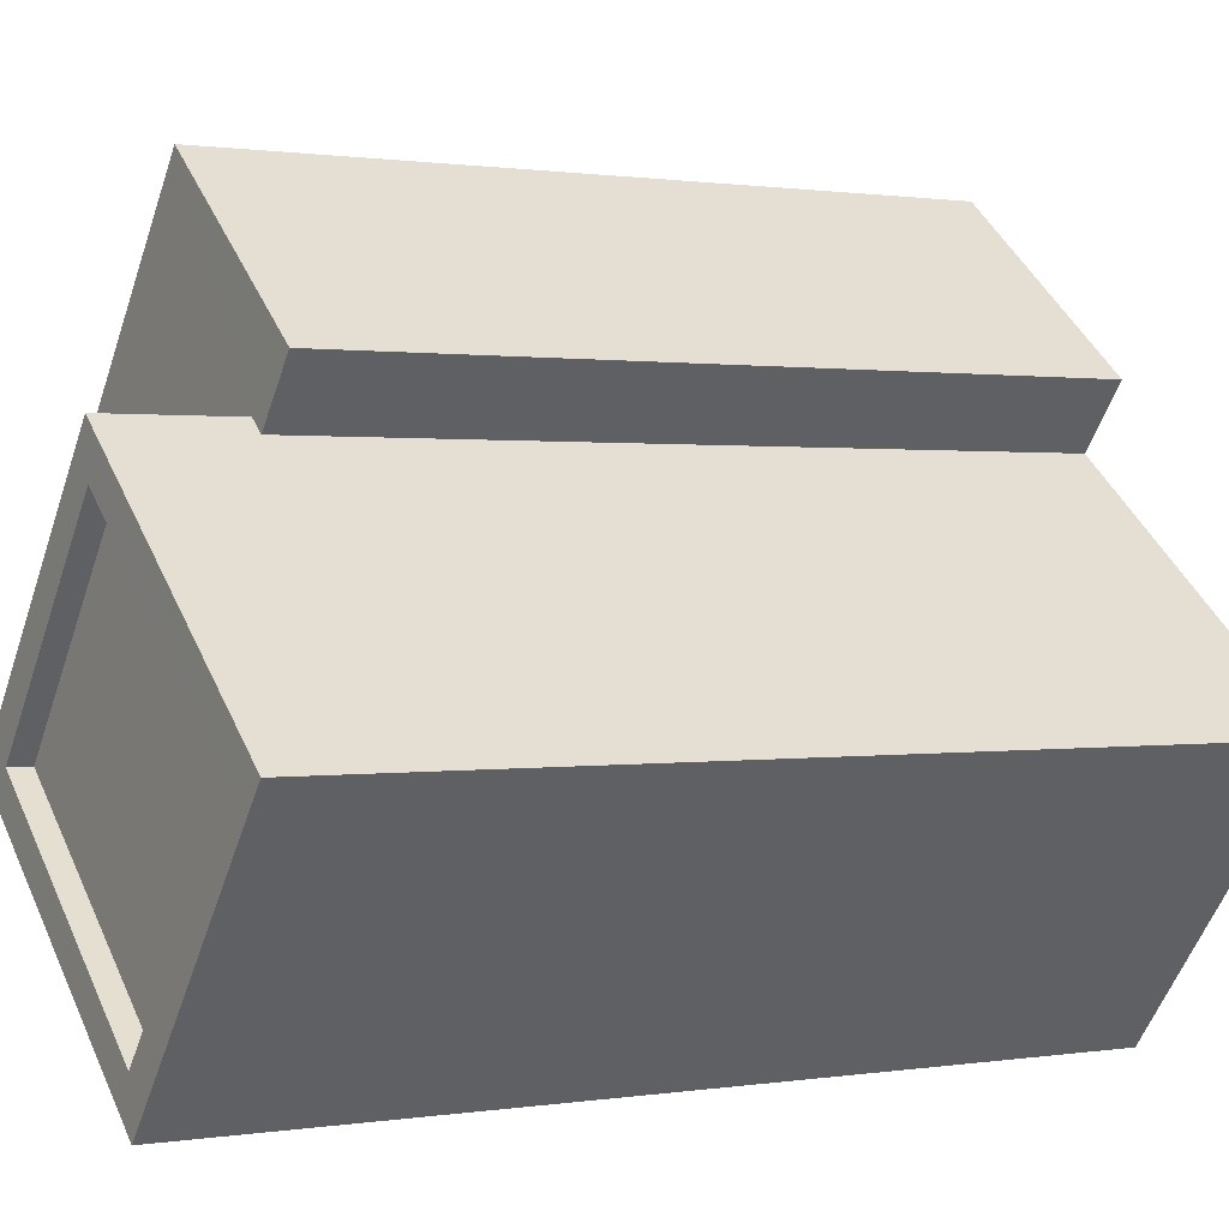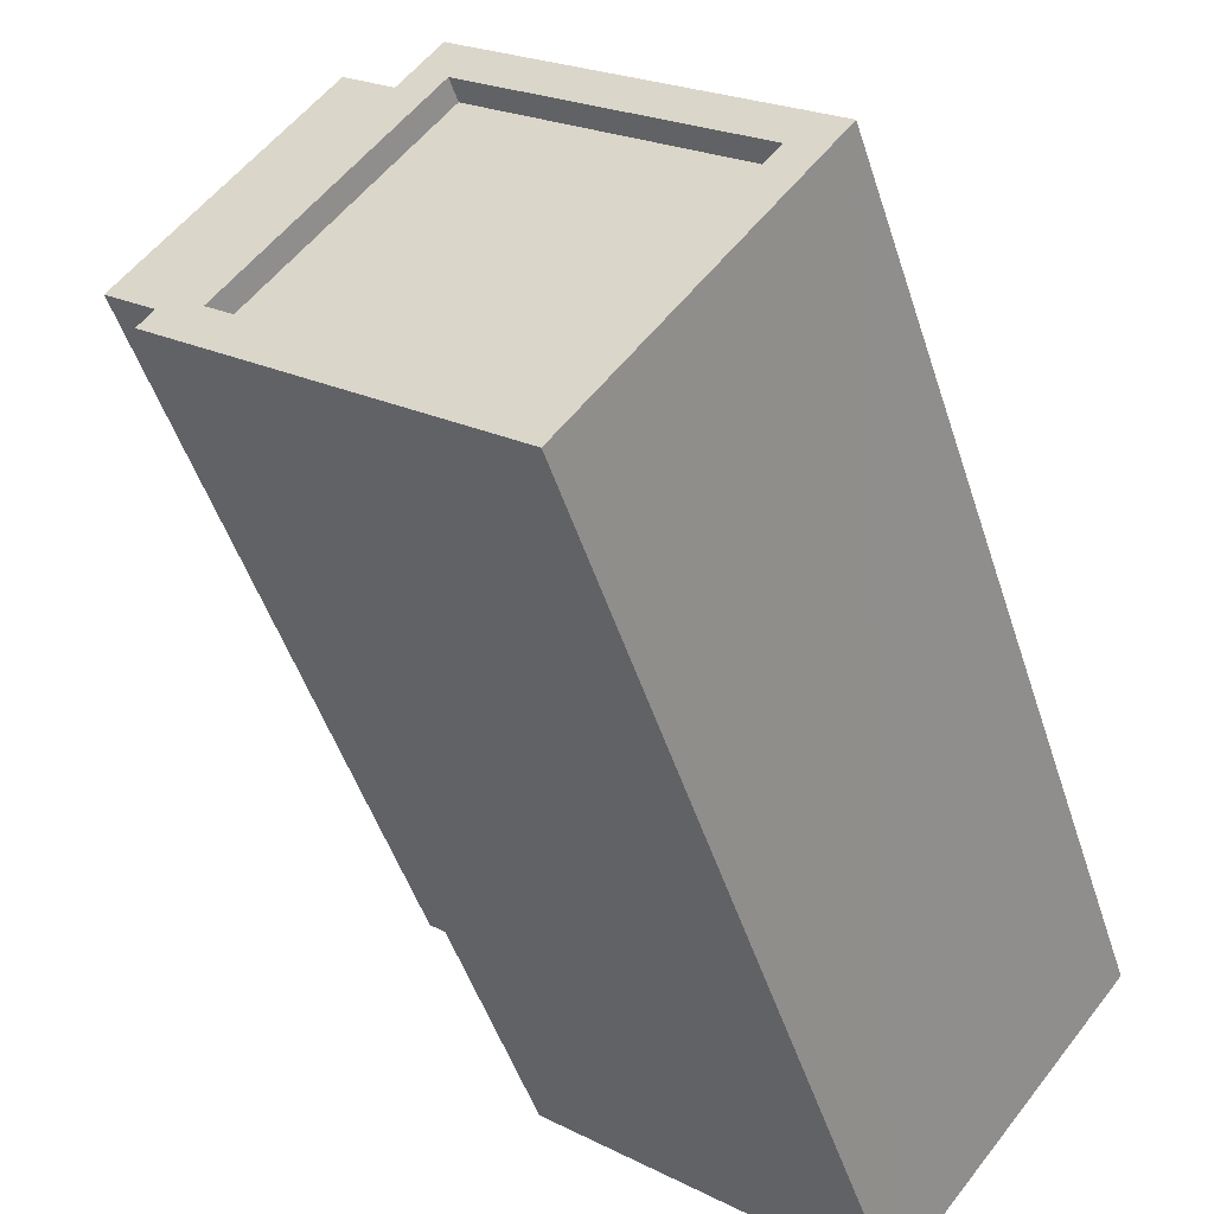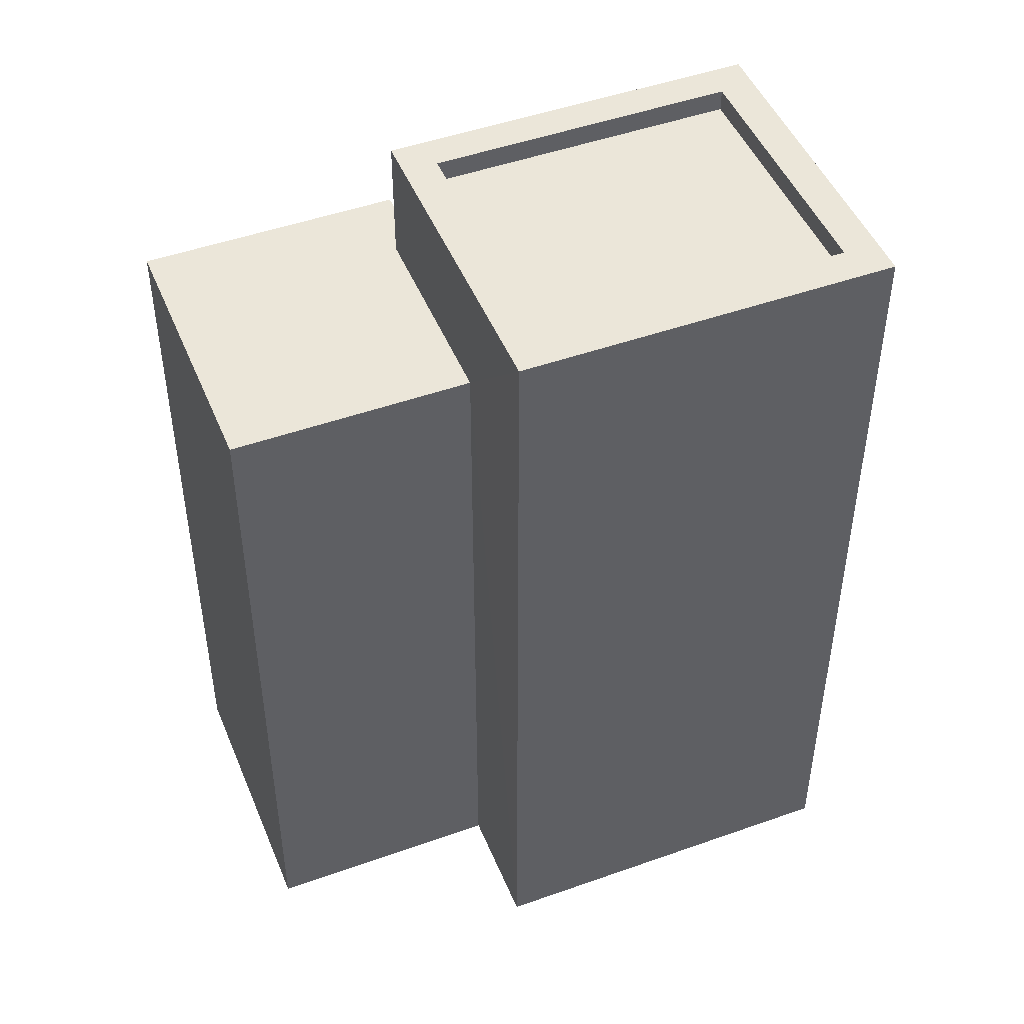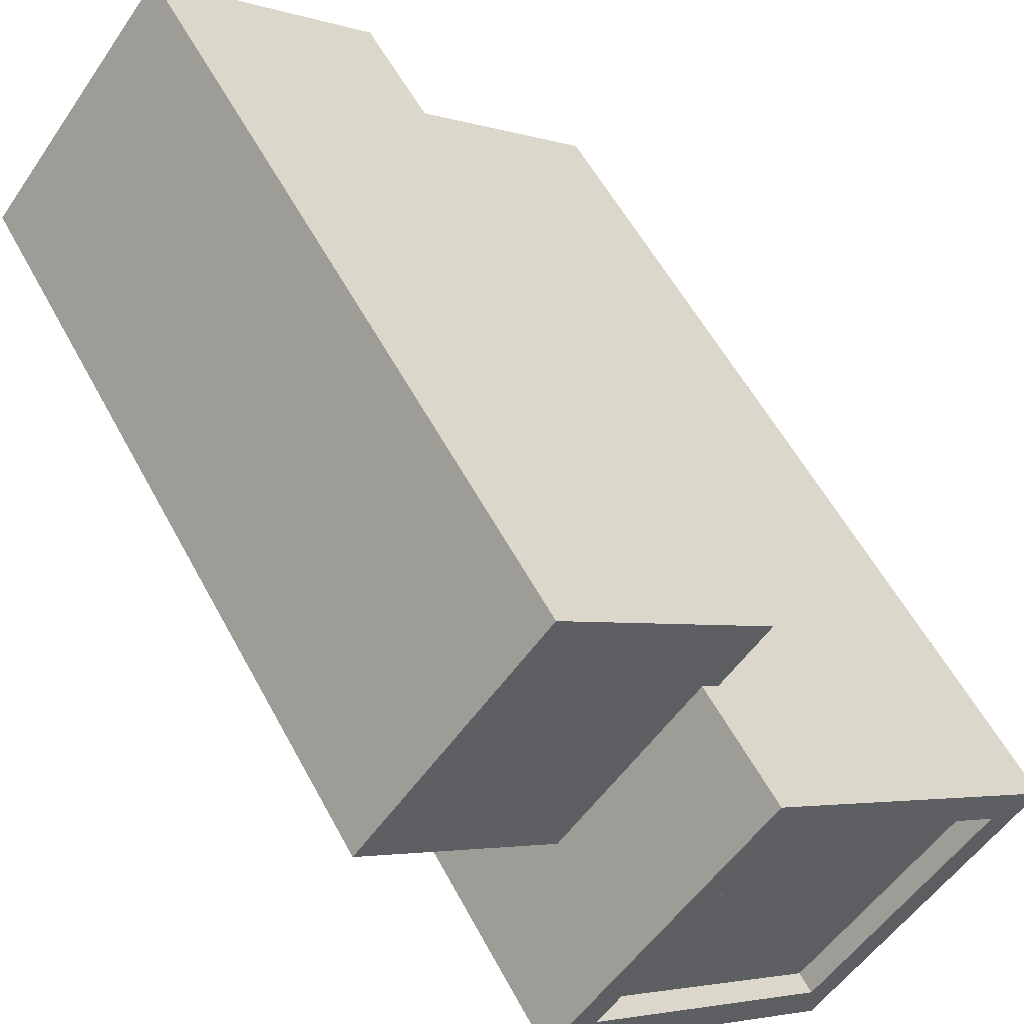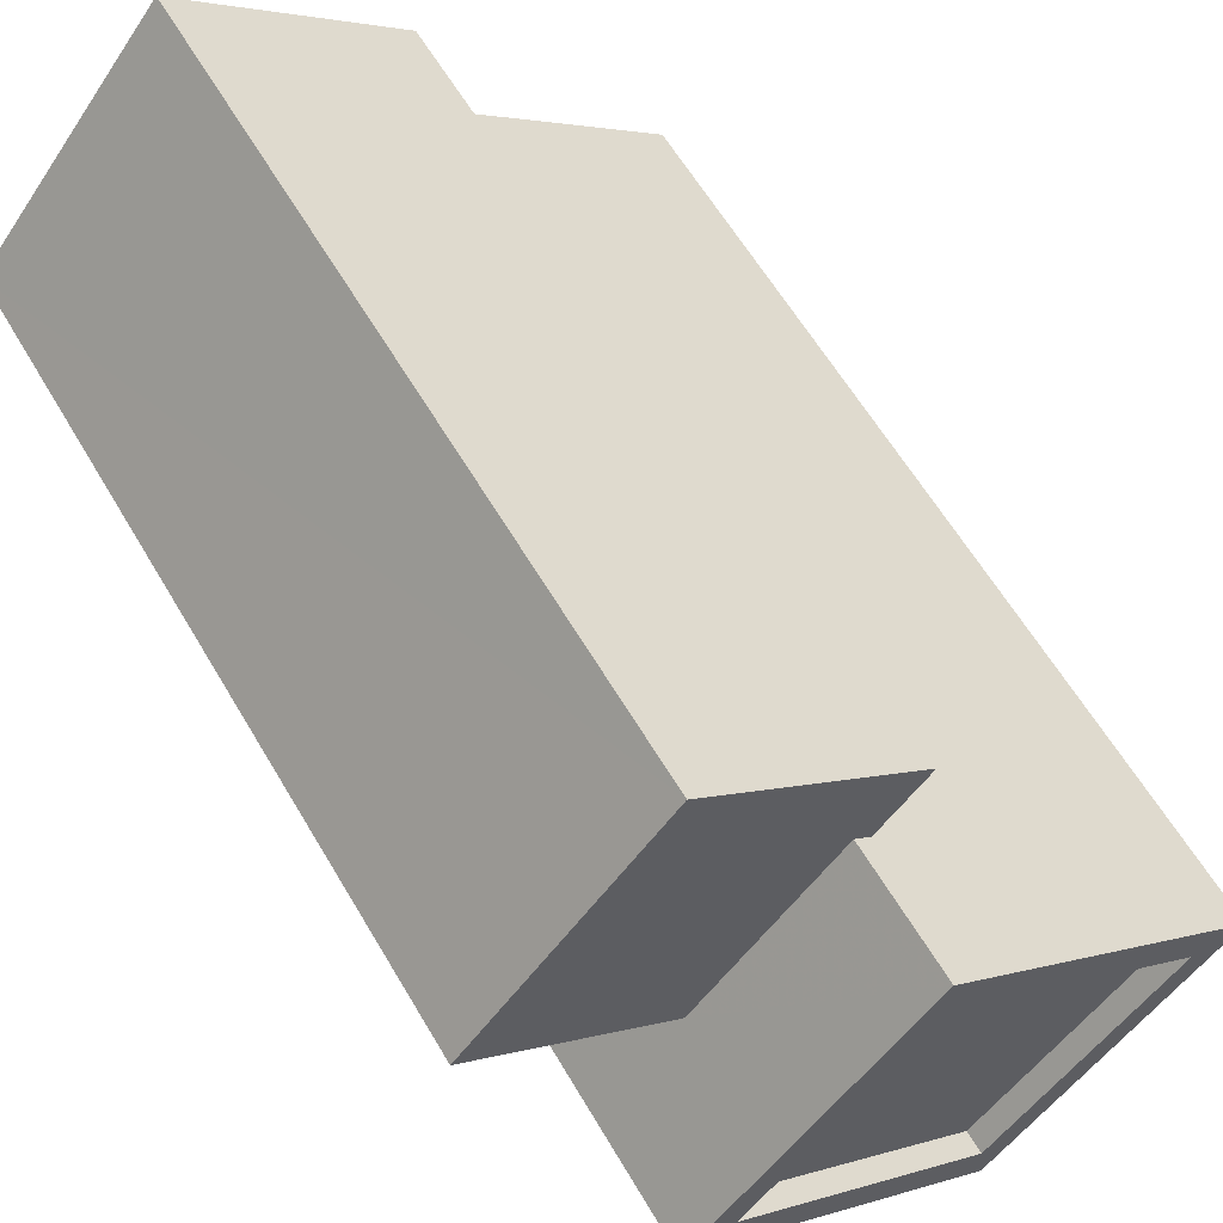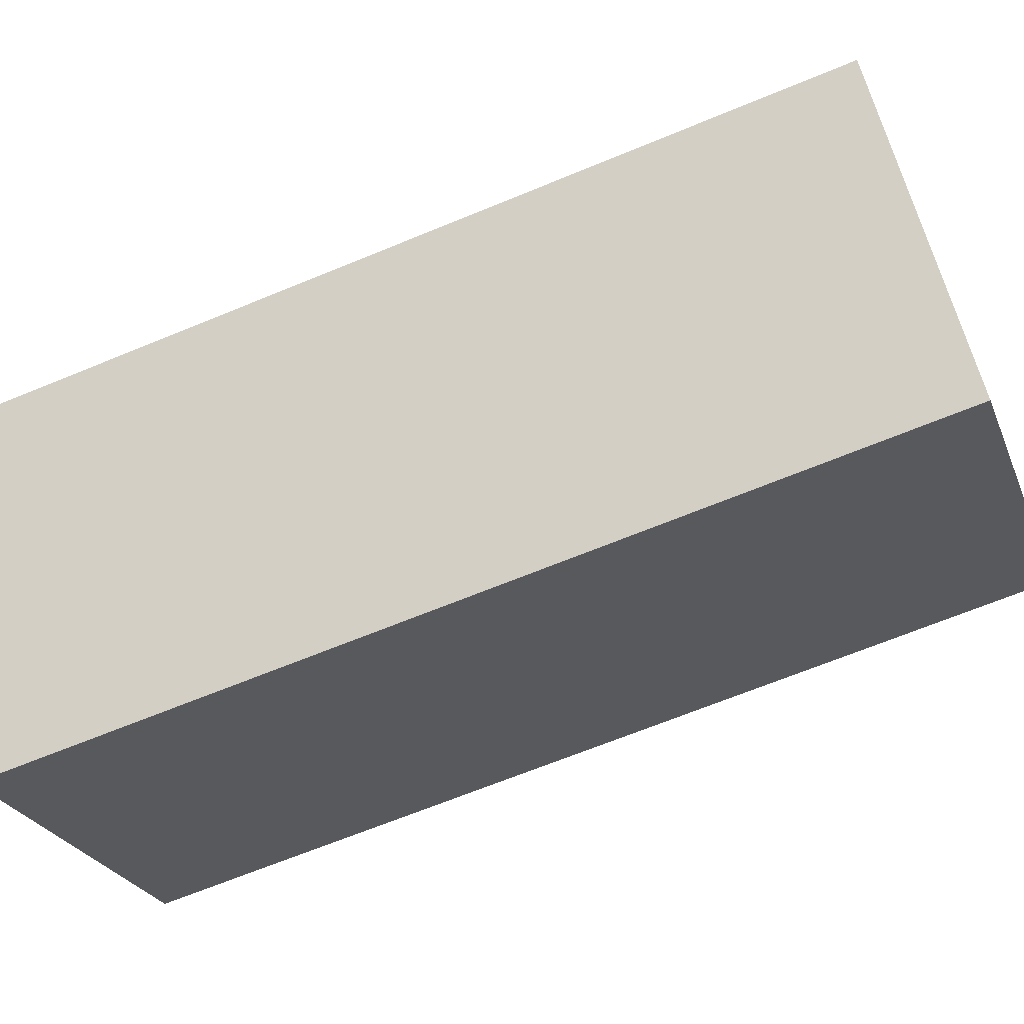
<metadata>
{"format":"obj","ext":"obj","renderer":"f3d","projection":"perspective","resolution":1024,"background":"white","views":[{"elev":0.8,"azim":59.4,"up":"+Y"},{"elev":-48.3,"azim":17.5,"up":"+Y"},{"elev":47.6,"azim":-60.9,"up":"+Z"},{"elev":56.4,"azim":-27.8,"up":"+Y"},{"elev":61.0,"azim":-30.3,"up":"+Y"},{"elev":-65.3,"azim":112.8,"up":"+Y"}]}
</metadata>
<code>
v -9744 -3.661e+04 26.99
v -9747 -3.661e+04 26.99
v -9749 -3.661e+04 26.99
v -9750 -3.661e+04 27
v -9747 -3.661e+04 26.99
v -9748 -3.661e+04 26.99
v -9749 -3.661e+04 27
v -9751 -3.661e+04 27
v -9748 -3.661e+04 36.64
v -9750 -3.661e+04 36.64
v -9747 -3.661e+04 36.64
v -9745 -3.661e+04 36.64
v -9747 -3.661e+04 36.89
v -9750 -3.661e+04 36.89
v -9747 -3.661e+04 36.89
v -9750 -3.661e+04 36.89
v -9744 -3.661e+04 36.89
v -9745 -3.661e+04 36.89
v -9748 -3.661e+04 36.89
v -9748 -3.661e+04 36.89
v -9748 -3.661e+04 35.46
v -9747 -3.661e+04 35.46
v -9748 -3.661e+04 35.46
v -9749 -3.661e+04 35.46
v -9751 -3.661e+04 35.46
v -9749 -3.661e+04 35.46
f 1 2 3
f 2 4 3
f 5 6 7
f 6 1 3
f 7 6 8
f 6 3 8
f 9 10 11
f 12 9 11
f 13 14 15
f 13 16 14
f 15 17 18
f 15 18 13
f 19 14 16
f 19 18 17
f 20 19 16
f 18 19 20
f 21 22 23
f 24 23 25
f 25 23 26
f 23 22 26
f 18 12 11
f 13 18 11
f 13 11 10
f 16 13 10
f 20 10 9
f 20 16 10
f 18 9 12
f 18 20 9
f 15 4 2
f 15 14 4
f 19 24 14
f 14 24 4
f 19 23 24
f 4 24 3
f 23 19 21
f 6 21 1
f 1 21 17
f 21 19 17
f 17 2 1
f 17 15 2
f 26 7 8
f 25 26 8
f 22 5 7
f 26 22 7
f 6 5 22
f 21 6 22
f 24 25 8
f 3 24 8

</code>
